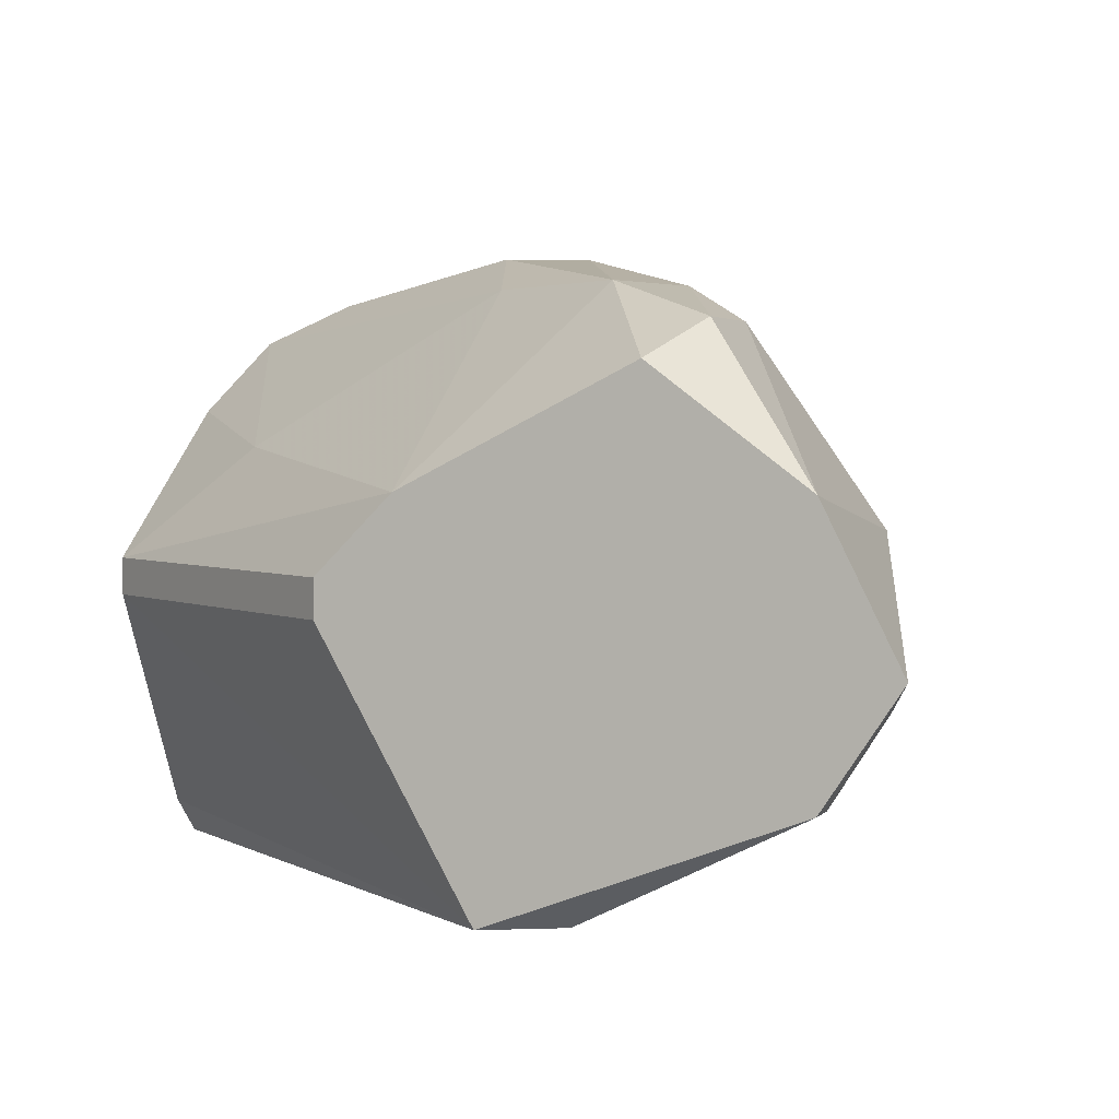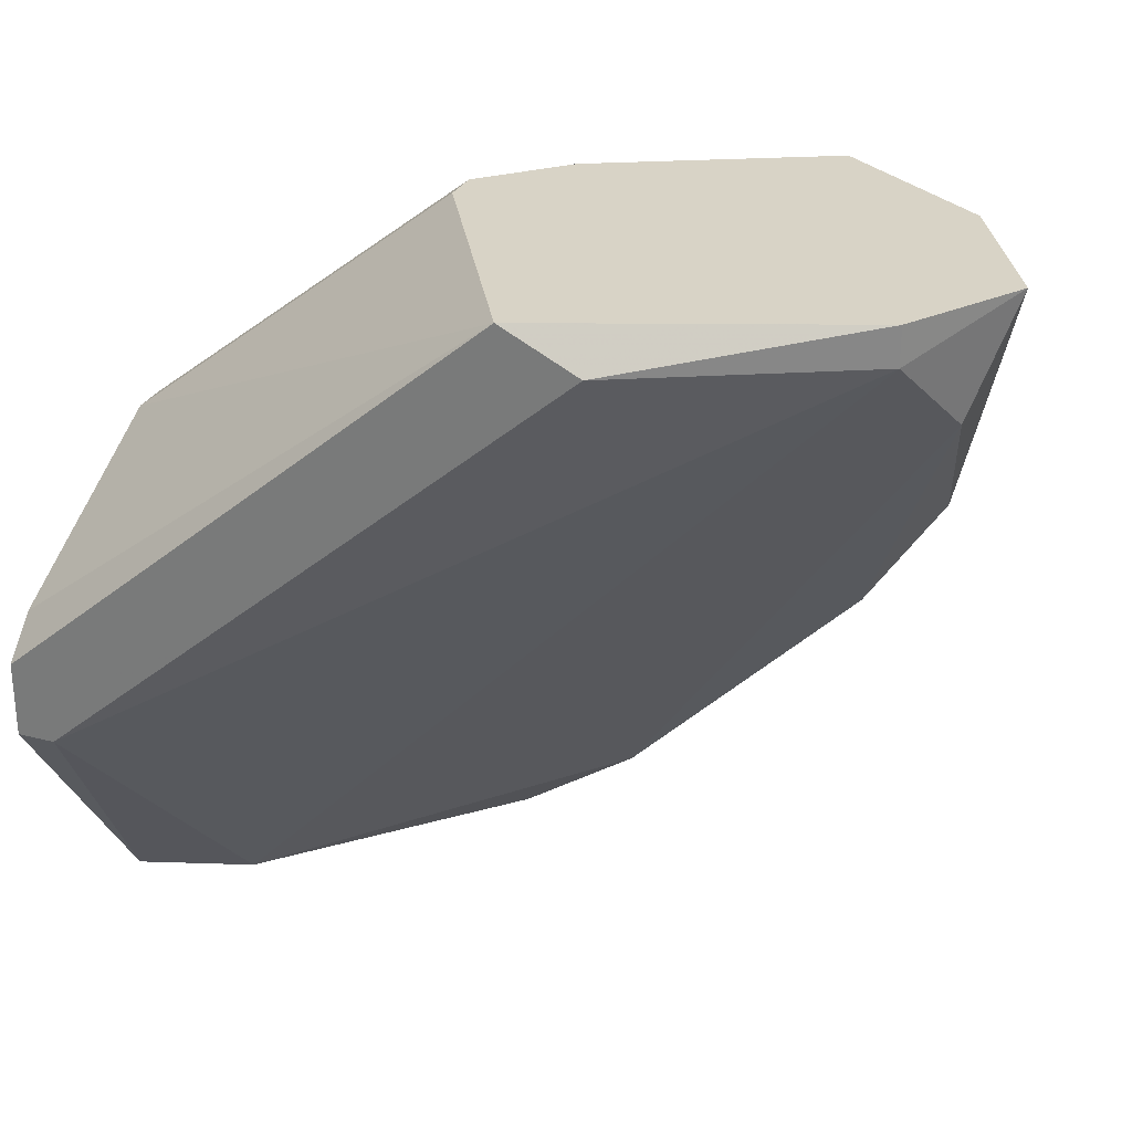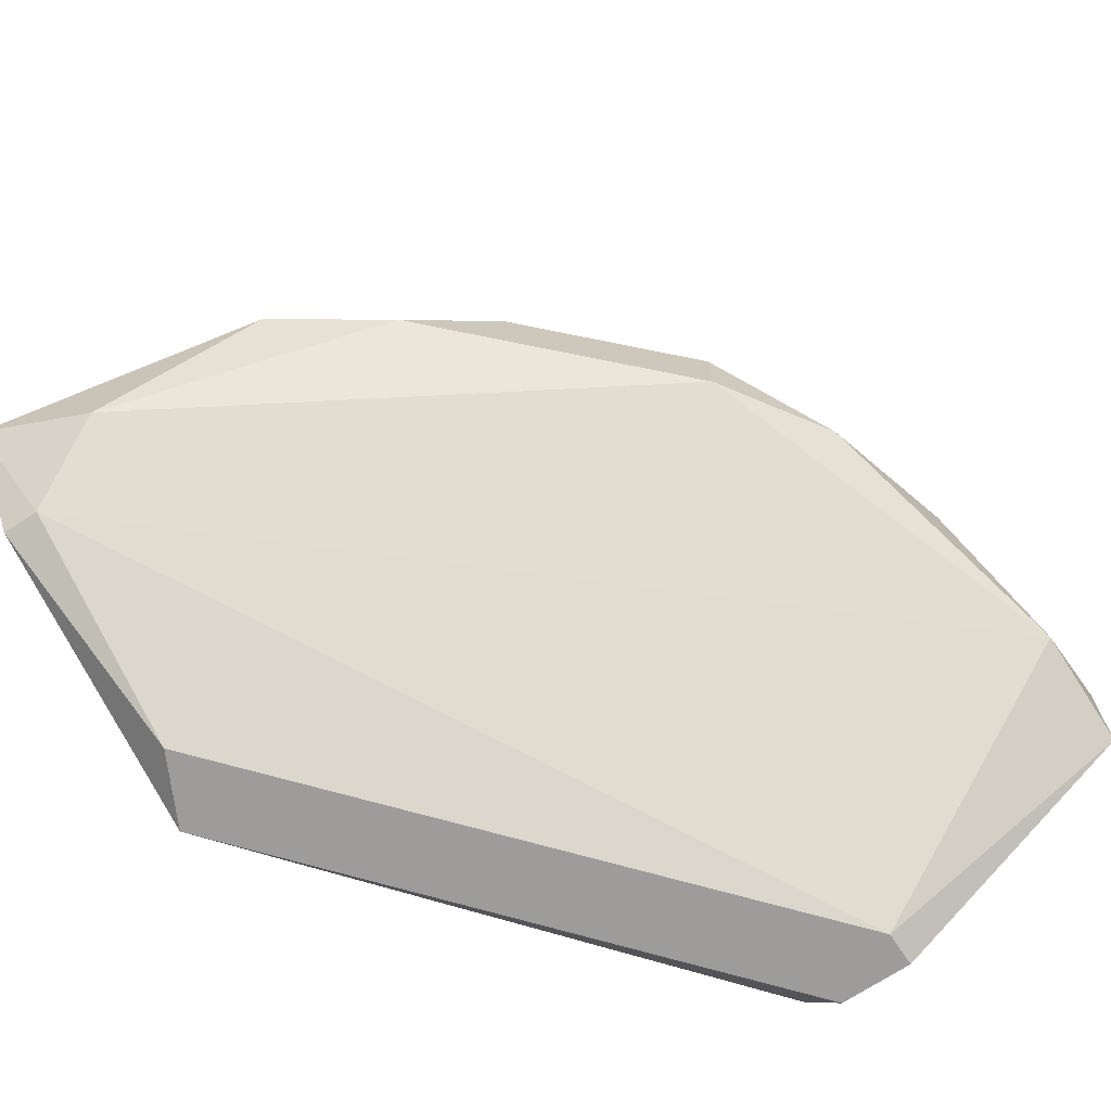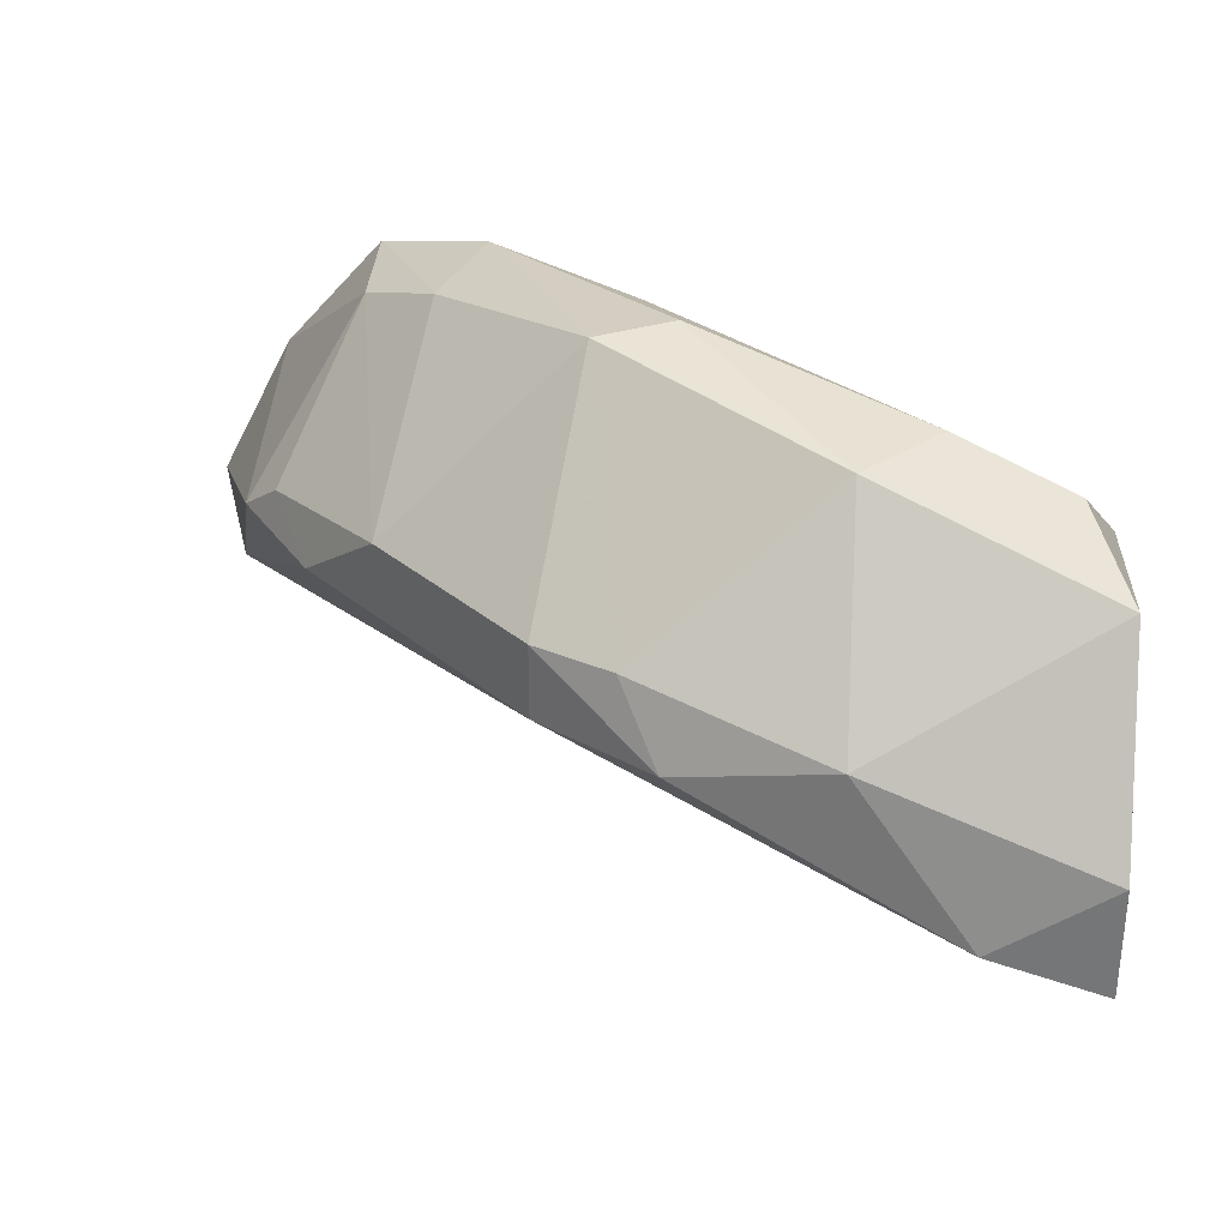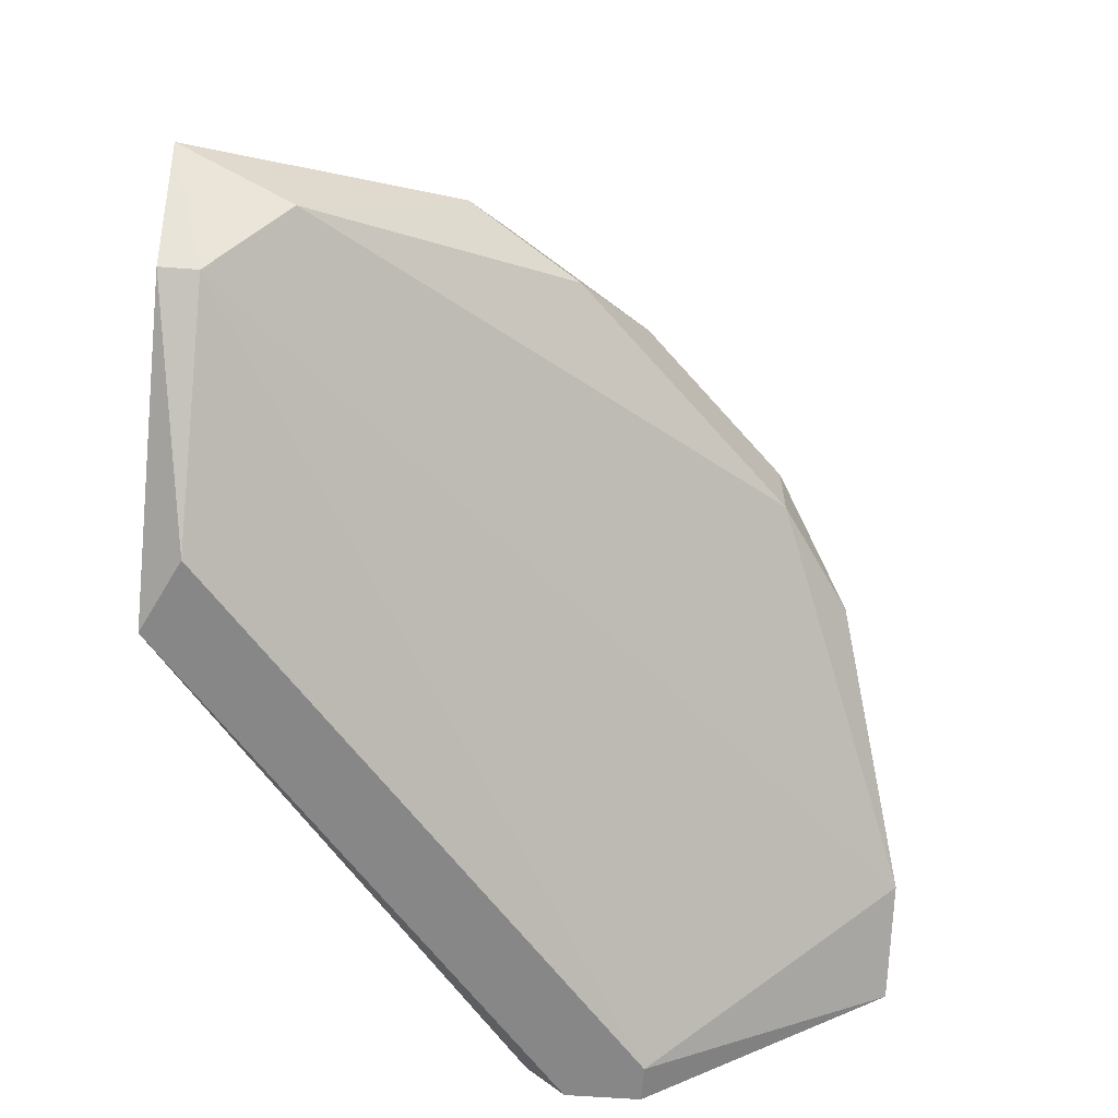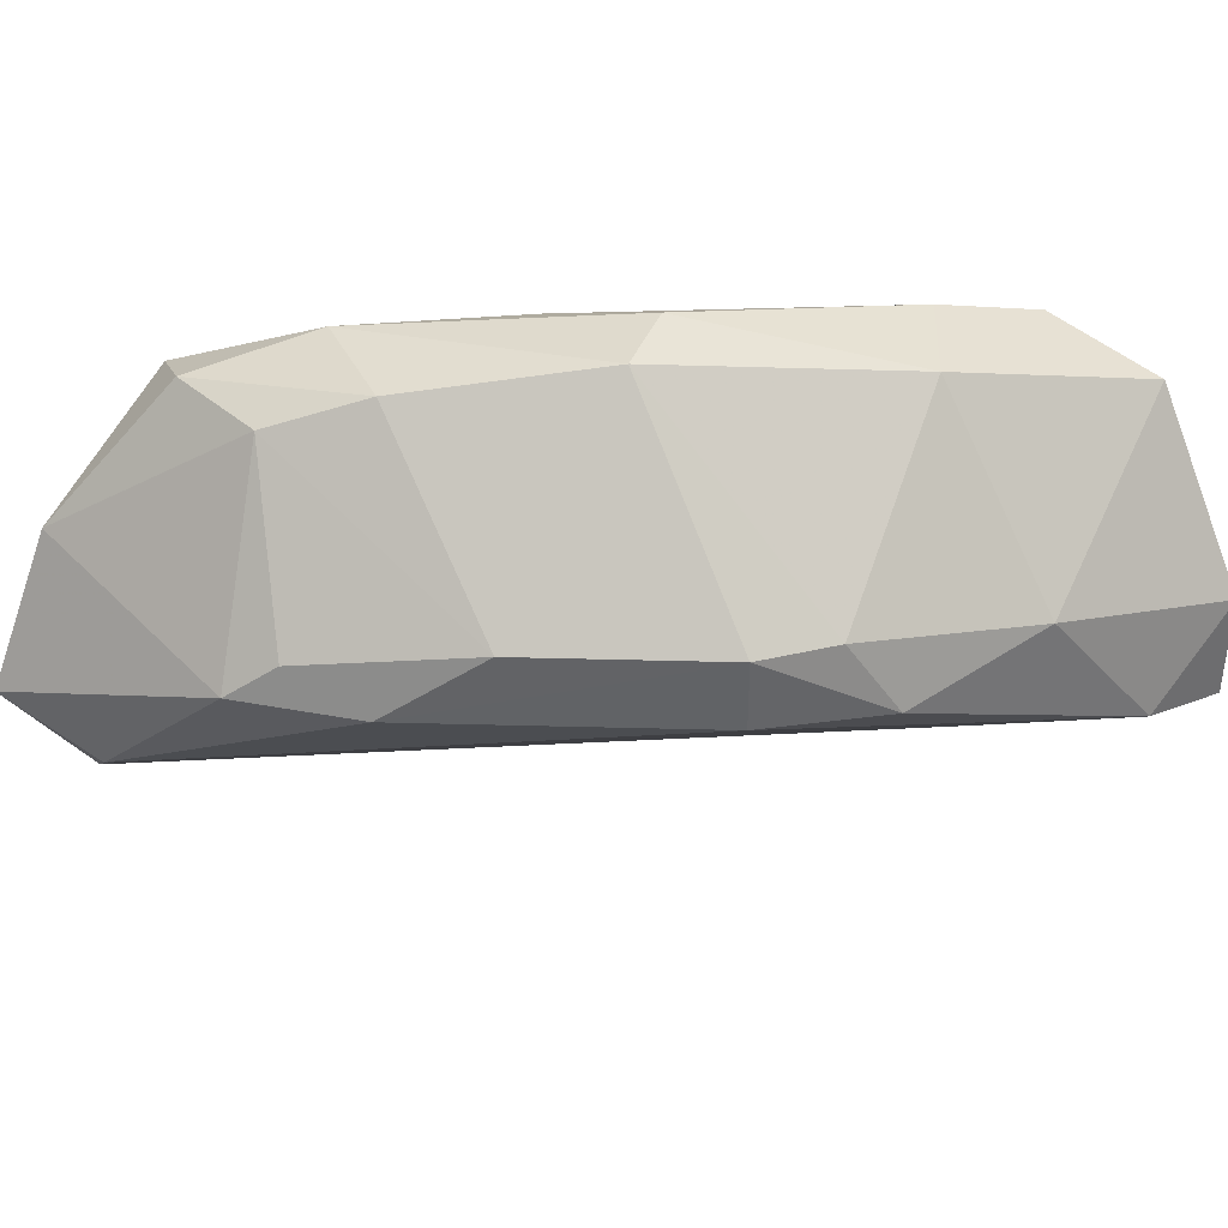
<metadata>
{"format":"obj","ext":"obj","renderer":"f3d","projection":"perspective","resolution":1024,"background":"white","views":[{"elev":2.8,"azim":-160.3,"up":"+Z"},{"elev":27.9,"azim":-158.7,"up":"+Y"},{"elev":-70.1,"azim":-56.5,"up":"+Z"},{"elev":32.8,"azim":3.7,"up":"+Z"},{"elev":-62.3,"azim":-94.3,"up":"+Z"},{"elev":39.0,"azim":-43.1,"up":"+Z"}]}
</metadata>
<code>
v -0.02049 0.002112 0.03123
v -0.02049 -0.002177 0.03409
v -0.02621 -0.000747 0.03481
v -0.02193 -0.003608 0.03409
v -0.02193 -0.006467 0.03052
v -0.03193 0.001396 0.03052
v -0.02693 0.007117 0.02337
v -0.02693 -0.004321 0.03123
v -0.02693 -0.004321 0.0298
v -0.01978 -0.007182 0.02766
v -0.0255 0.002112 0.03409
v -0.0255 0.007117 0.03052
v -0.0255 -0.005037 0.03123
v -0.02979 0.007117 0.03266
v -0.02979 -0.001462 0.03123
v -0.03122 -3.3e-05 0.0298
v -0.01835 -0.002892 0.03338
v -0.01835 -0.002177 0.02337
v -0.02407 0.007117 0.02838
v -0.02407 0.007117 0.02909
v -0.02836 0.004256 0.03409
v -0.02836 0.006402 0.02337
v -0.01763 0.002112 0.02838
v -0.01763 0.002112 0.02909
v -0.01763 -3.3e-05 0.02409
v -0.01763 -0.000747 0.02337
v -0.01763 -0.005037 0.03266
v -0.01763 -0.007182 0.02695
v -0.01763 -0.007182 0.02909
v -0.01763 -0.002177 0.02337
v -0.01763 -0.001462 0.03195
v -0.02478 -3.3e-05 0.03481
v -0.02478 -0.005752 0.0298
v -0.02907 0.002112 0.03409
v -0.0305 0.005686 0.03338
v -0.0305 0.003542 0.03338
v -0.03265 0.002112 0.0298
v -0.03265 0.007117 0.02552
v -0.03265 0.007117 0.03052
v -0.03265 0.006402 0.02552
v -0.03408 0.007117 0.02766
v -0.03336 0.004971 0.02695
f 11 2 17
f 20 19 41
f 19 20 24
f 30 24 27
f 41 19 7
f 30 22 7
f 20 41 14
f 24 30 25
f 30 27 29
f 42 10 9
f 16 42 9
f 22 30 18
f 24 20 12
f 20 14 12
f 12 14 21
f 14 35 21
f 3 13 4
f 6 16 15
f 10 29 5
f 29 27 5
f 4 13 5
f 27 4 5
f 6 15 36
f 27 24 31
f 30 29 28
f 29 10 28
f 18 30 28
f 10 18 28
f 42 41 40
f 10 42 40
f 22 18 40
f 18 10 40
f 19 24 23
f 7 19 23
f 24 25 23
f 25 7 23
f 14 41 39
f 35 14 39
f 36 35 39
f 36 39 37
f 41 42 37
f 42 16 37
f 16 6 37
f 6 36 37
f 39 41 37
f 24 12 1
f 31 24 1
f 9 10 33
f 5 13 33
f 10 5 33
f 21 3 32
f 4 2 32
f 3 4 32
f 13 3 8
f 16 9 8
f 3 15 8
f 15 16 8
f 33 13 8
f 9 33 8
f 30 7 26
f 25 30 26
f 7 25 26
f 41 7 38
f 7 22 38
f 40 41 38
f 22 40 38
f 3 21 34
f 21 35 34
f 15 3 34
f 35 36 34
f 36 15 34
f 12 21 11
f 1 12 11
f 32 2 11
f 21 32 11
f 4 27 17
f 2 4 17
f 27 31 17
f 31 1 17
f 1 11 17

</code>
